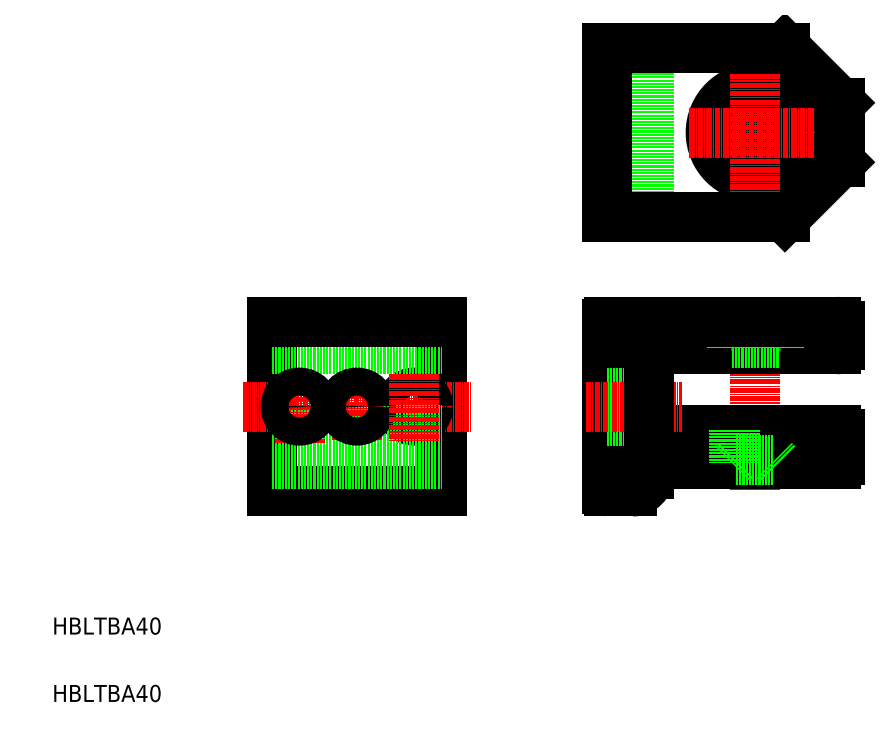
<metadata>
{"format":"dxf","ext":"dxf","renderer":"ezdxf+matplotlib","layout":"modelspace","background":"white","min_lineweight":24,"dpi":150}
</metadata>
<code>
0
SECTION
2
ENTITIES
0
TEXT
8
0
10
-165.8
20
-134.3
30
0
40
4
1
HBLTBA40
0
TEXT
8
0
10
-165.8
20
-118.4
30
0
40
4
1
HBLTBA40
0
LINE
8
0
10
-113.9
20
-44.63
30
0
11
-113.9
21
-84.63
31
0
0
LINE
8
0
10
-73.91
20
-44.63
30
0
11
-73.91
21
-84.63
31
0
0
LINE
8
CENTER
10
-120.7
20
-64.63
30
0
11
-66.69
21
-64.63
31
0
0
CIRCLE
8
0
10
-80.41
20
-64.63
30
0
40
3.3
0
LINE
8
0
10
-113.9
20
-84.63
30
0
11
-73.91
21
-84.63
31
0
0
LINE
8
0
10
-113.9
20
-78.13
30
0
11
-73.91
21
-78.13
31
0
0
LINE
8
0
10
-113.9
20
-70.13
30
0
11
-73.91
21
-70.13
31
0
0
LINE
8
0
10
-113.9
20
-51.13
30
0
11
-73.91
21
-51.13
31
0
0
LINE
8
CENTER
10
-107.4
20
-58.28
30
0
11
-107.4
21
-73.09
31
0
0
LINE
8
CENTER
10
-93.91
20
-57.51
30
0
11
-93.91
21
-72.57
31
0
0
CIRCLE
8
0
10
-107.4
20
-64.63
30
0
40
3.3
0
CIRCLE
8
0
10
-93.91
20
-64.63
30
0
40
3.3
0
LINE
8
CENTER
10
-80.41
20
-56.99
30
0
11
-80.41
21
-72.83
31
0
0
LINE
8
0
10
-113.9
20
-44.63
30
0
11
-73.91
21
-44.63
31
0
0
LINE
8
0
10
-10.5
20
-44.63
30
0
11
-5.5
21
-49.63
31
0
0
LINE
8
0
10
5.5
20
-49.63
30
0
11
10.5
21
-44.63
31
0
0
LINE
8
0
10
20
20
-45.63
30
0
11
20
21
-50.13
31
0
0
LINE
8
CENTER
10
0
20
-40.15
30
0
11
0
21
-84.2
31
0
0
LINE
8
0
10
-35
20
-45.13
30
0
11
-35
21
-84.13
31
0
0
LINE
8
0
10
7
20
-44.63
30
0
11
7
21
-51.13
31
0
0
LINE
8
0
10
-24.7
20
-70.13
30
0
11
19
21
-70.13
31
0
0
LINE
8
0
10
-24.5
20
-78.13
30
0
11
19
21
-78.13
31
0
0
LINE
8
0
10
-24.7
20
-51.13
30
0
11
19
21
-51.13
31
0
0
LINE
8
0
10
-34.5
20
-84.63
30
0
11
-29
21
-84.63
31
0
0
ARC
8
0
10
-34.5
20
-84.13
30
0
40
0.5
50
180
51
270
0
ARC
8
0
10
-29
20
-80.63
30
0
40
4
50
270
51
0
0
ARC
8
0
10
-24.5
20
-78.63
30
0
40
0.5
50
90
51
180
0
LINE
8
0
10
-25
20
-78.63
30
0
11
-25
21
-80.63
31
0
0
LINE
8
0
10
-35
20
-61.33
30
0
11
-25
21
-61.33
31
0
0
LINE
8
0
10
-35
20
-67.93
30
0
11
-25
21
-67.93
31
0
0
LINE
8
CENTER
10
-39.88
20
-64.63
30
0
11
-17.34
21
-64.63
31
0
0
LINE
8
0
10
-25
20
-51.43
30
0
11
-25
21
-69.83
31
0
0
ARC
8
0
10
-24.7
20
-69.83
30
0
40
0.3
50
180
51
270
0
ARC
8
0
10
-24.7
20
-51.43
30
0
40
0.3
50
90
51
180
0
LINE
8
0
10
5
20
-70.13
30
0
11
5
21
-77.83
31
0
0
LINE
8
0
10
4.5
20
-70.13
30
0
11
4.5
21
-77.33
31
0
0
LINE
8
0
10
-5
20
-70.13
30
0
11
-5
21
-77.83
31
0
0
LINE
8
0
10
-4.5
20
-70.13
30
0
11
-4.5
21
-77.33
31
0
0
LINE
8
0
10
7
20
-70.13
30
0
11
7
21
-78.13
31
0
0
LINE
8
0
10
-4.5
20
-77.33
30
0
11
4.5
21
-77.33
31
0
0
LINE
8
0
10
-4.5
20
-77.33
30
0
11
-5.3
21
-78.13
31
0
0
LINE
8
0
10
5.3
20
-78.13
30
0
11
4.5
21
-77.33
31
0
0
LINE
8
0
10
-5.5
20
-49.63
30
0
11
5.5
21
-49.63
31
0
0
LINE
8
0
10
-5.5
20
-49.63
30
0
11
-5.5
21
-51.13
31
0
0
LINE
8
0
10
5.5
20
-49.63
30
0
11
5.5
21
-51.13
31
0
0
LINE
8
0
10
20
20
-71.13
30
0
11
20
21
-77.13
31
0
0
ARC
8
0
10
19
20
-77.13
30
0
40
1
50
270
51
0
0
ARC
8
0
10
19
20
-71.13
30
0
40
1
50
0
51
90
0
ARC
8
0
10
19
20
-50.13
30
0
40
1
50
270
51
0
0
LINE
8
0
10
-34.5
20
-44.63
30
0
11
19
21
-44.63
31
0
0
LINE
8
0
10
7
20
-20
30
0
11
20
21
-7
31
0
0
LINE
8
0
10
20
20
7
30
0
11
7
21
20
31
0
0
CIRCLE
8
0
10
0
20
0
30
0
40
10.5
0
CIRCLE
8
0
10
0
20
0
30
0
40
5.5
0
LINE
8
0
10
-25
20
20
30
0
11
-25
21
-20
31
0
0
LINE
8
0
10
-35
20
20
30
0
11
-35
21
-20
31
0
0
LINE
8
CENTER
10
0
20
13.79
30
0
11
0
21
-15.01
31
0
0
LINE
8
0
10
-35
20
-20
30
0
11
7
21
-20
31
0
0
ARC
8
0
10
-34.5
20
-45.13
30
0
40
0.5
50
90
51
180
0
LINE
8
0
10
0
20
-20
30
0
11
-8
21
-20
31
0
0
LINE
8
CENTER
10
-15.5
20
0
30
0
11
15.08
21
0
31
0
0
LINE
8
0
10
20
20
7
30
0
11
20
21
-7
31
0
0
ARC
8
0
10
19
20
-45.63
30
0
40
1
50
0
51
90
0
LINE
8
0
10
-35
20
20
30
0
11
7
21
20
31
0
0
ENDSEC
0
EOF

</code>
